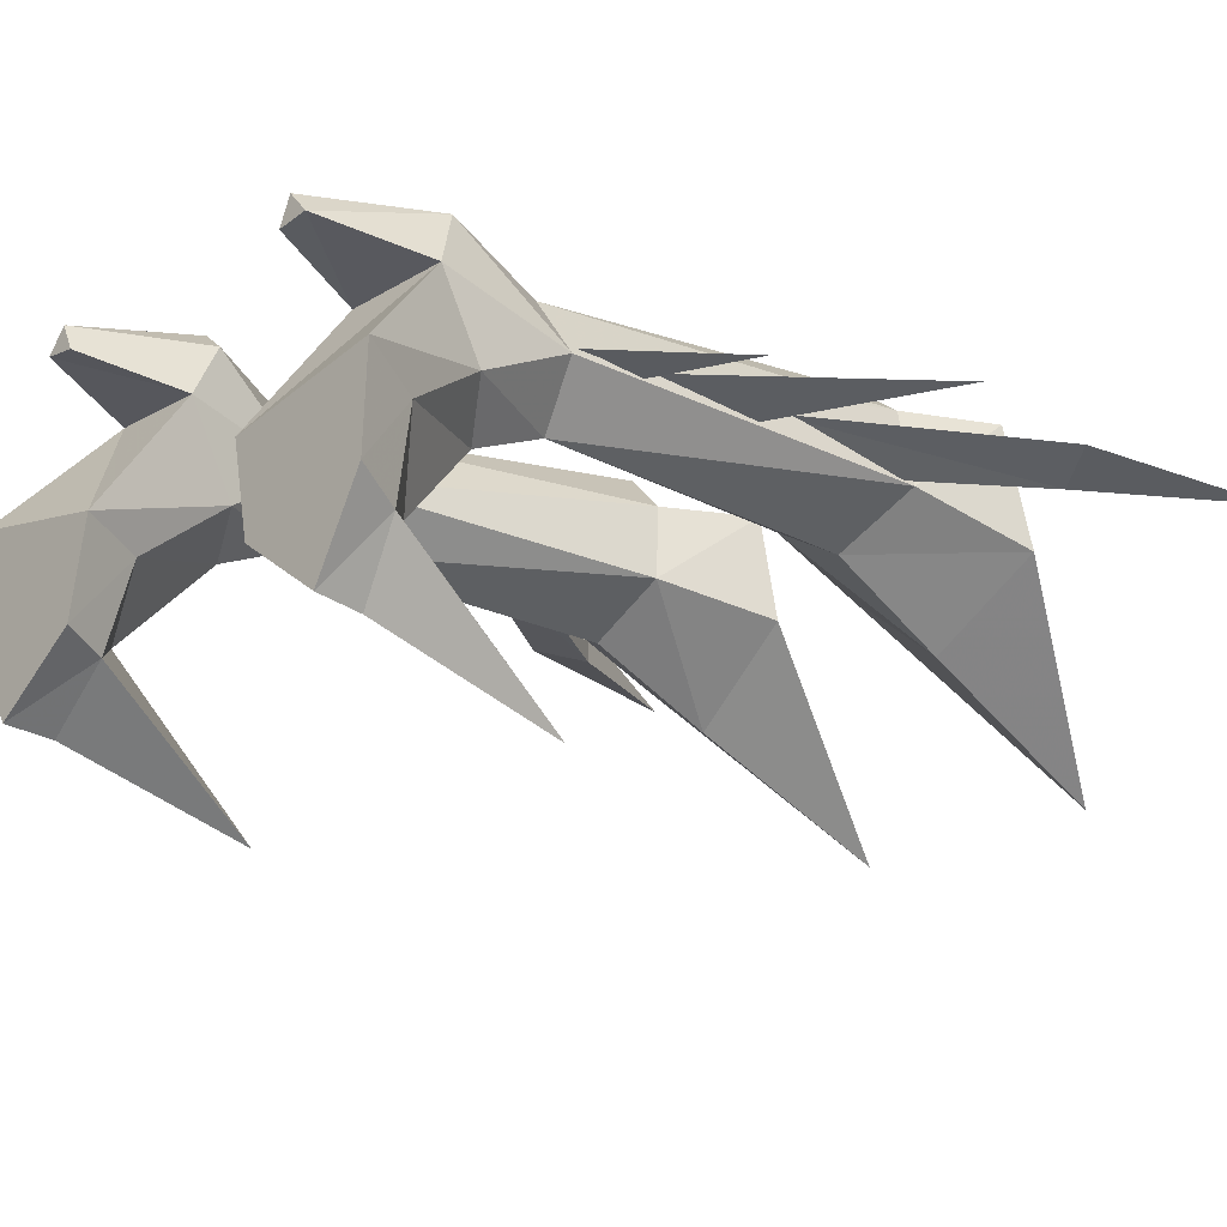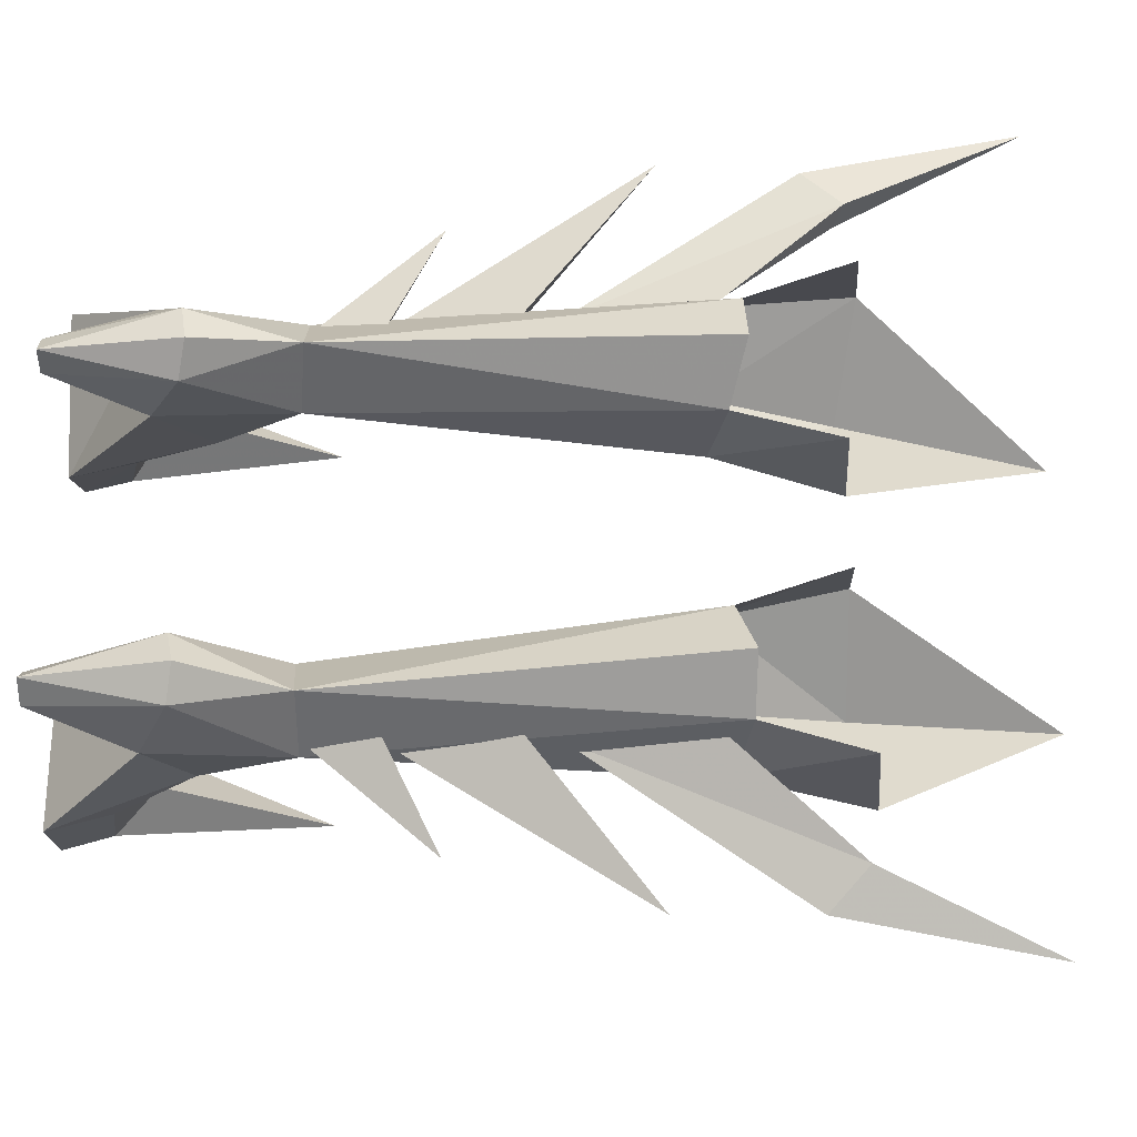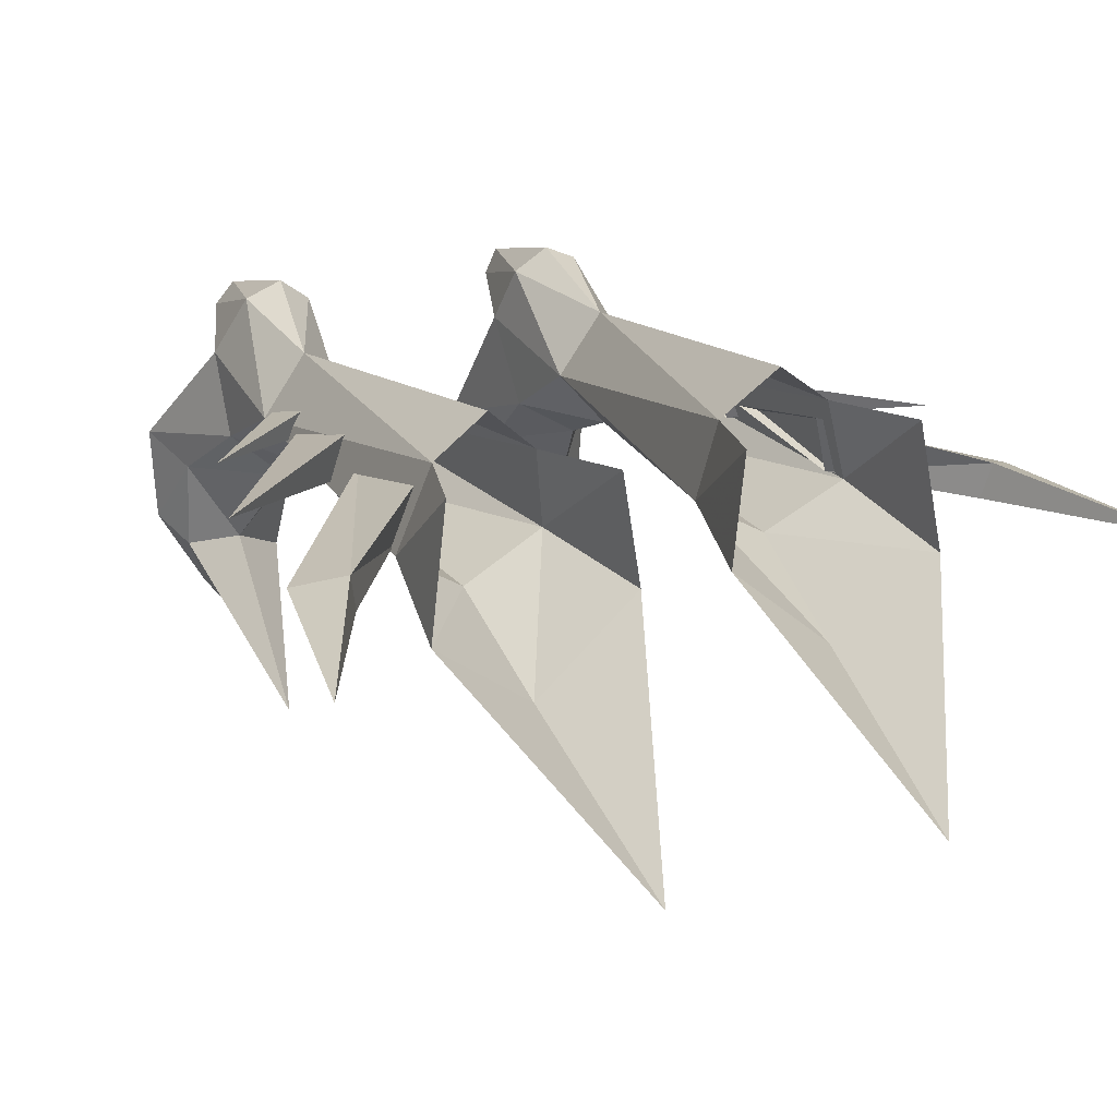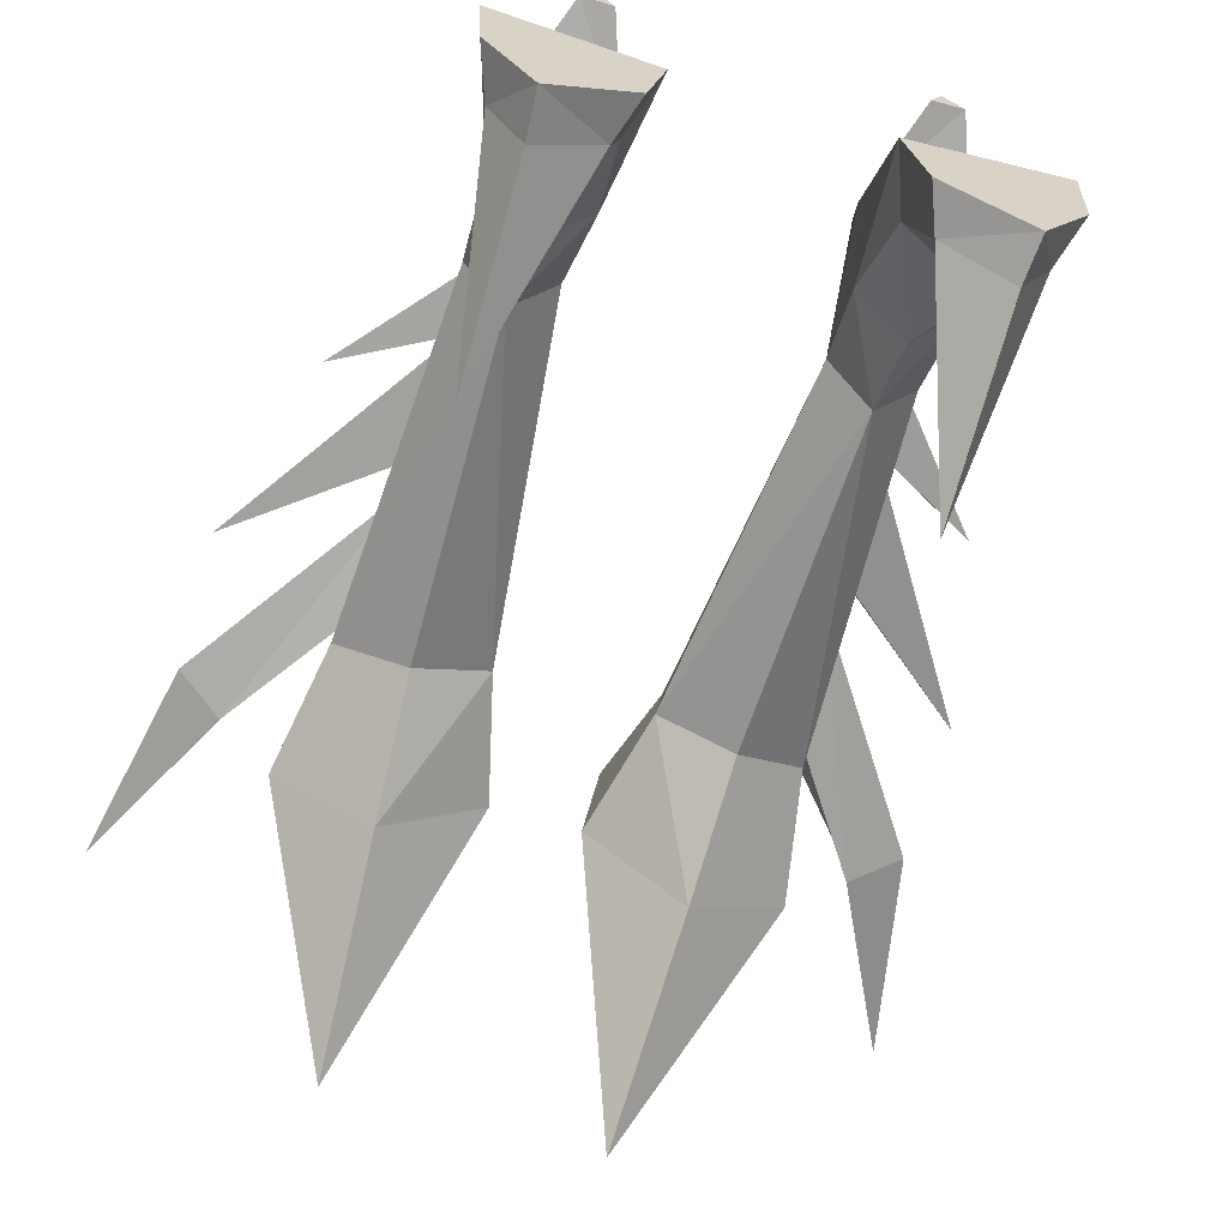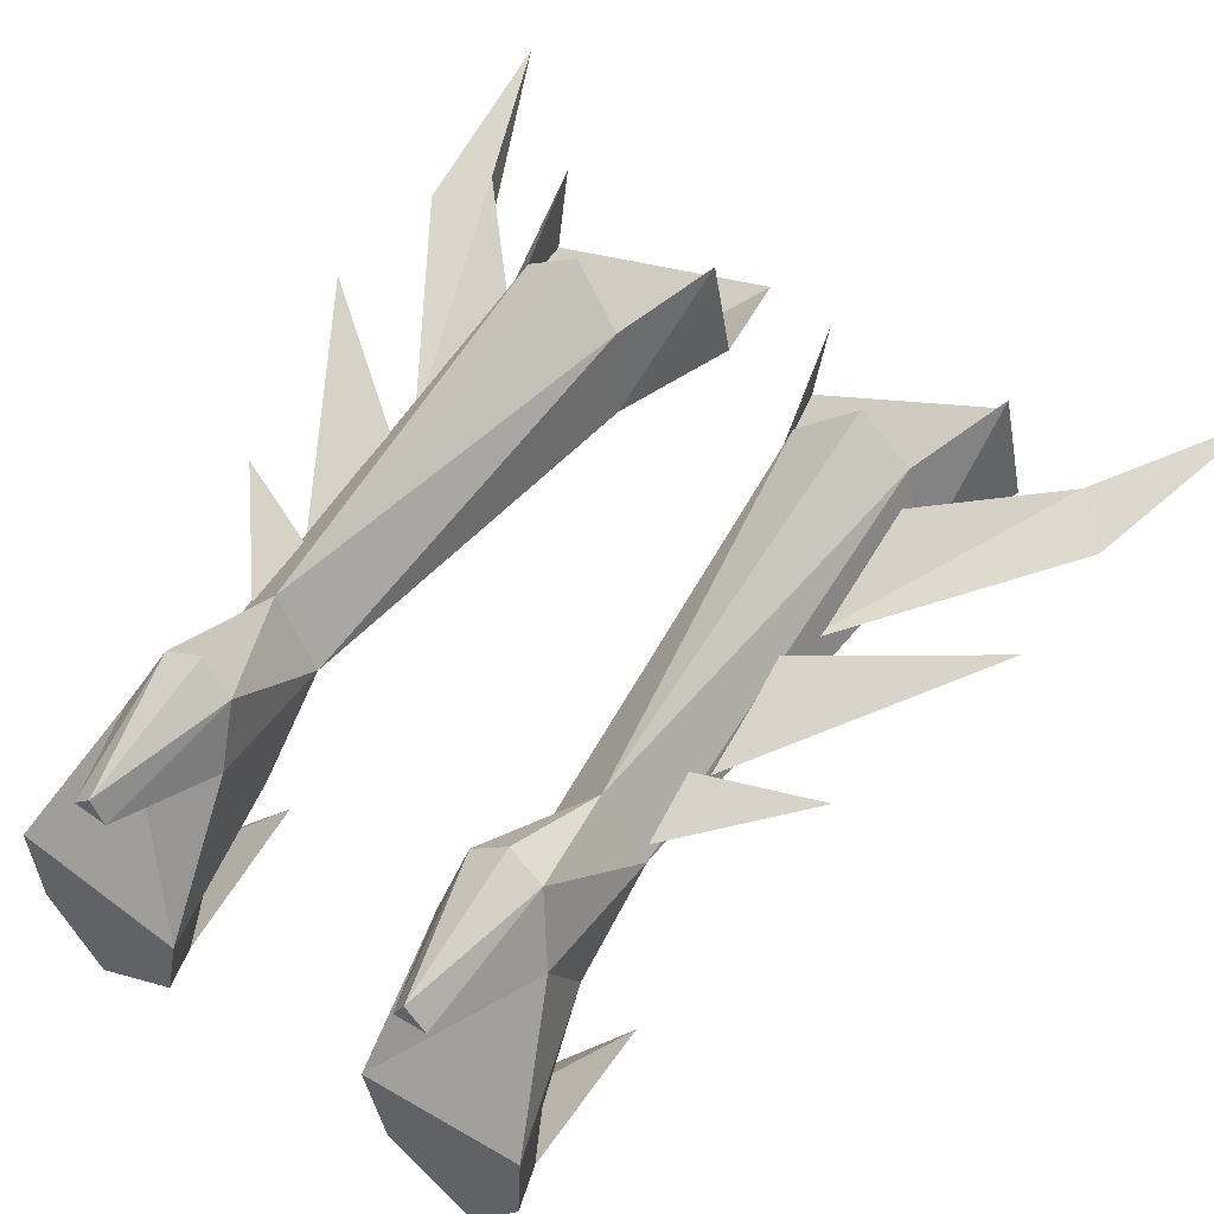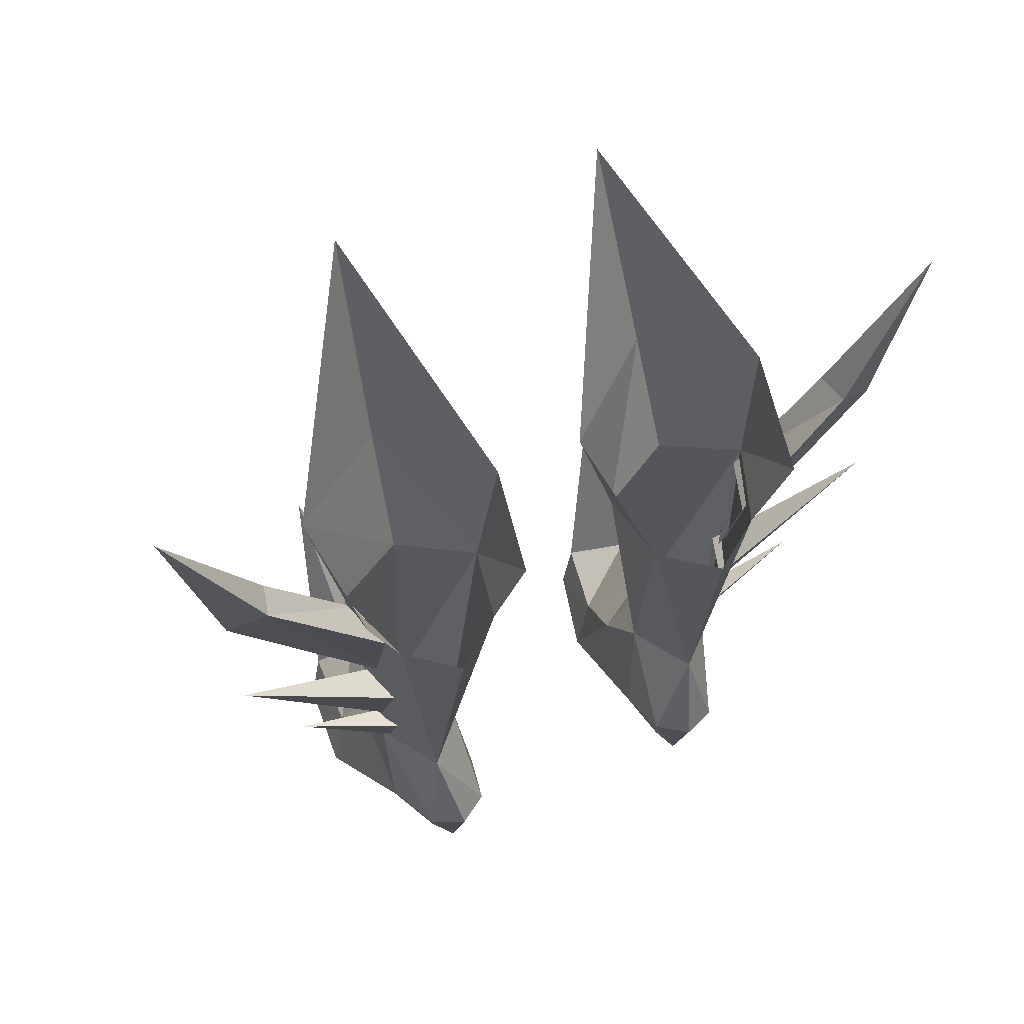
<metadata>
{"format":"obj","ext":"obj","renderer":"f3d","projection":"perspective","resolution":1024,"background":"white","views":[{"elev":-20.6,"azim":-133.2,"up":"+Y"},{"elev":71.6,"azim":-90.4,"up":"+Y"},{"elev":21.6,"azim":-25.8,"up":"+Y"},{"elev":-64.6,"azim":163.4,"up":"+Y"},{"elev":55.3,"azim":-144.8,"up":"+Y"},{"elev":63.5,"azim":157.3,"up":"+Z"}]}
</metadata>
<code>
g robber_shoe_female_47510
v -7.286 1.479 8.329
v -5.764 -0.4822 8.685
v -7.428 -0.202 4.938
v -5.802 -1.626 6.013
v -8.178 -2.192 2.037
v -8.954 -1.331 -0.04288
v -7.392 2.552 3.513
v -3.755 2.418 3.4
v -7.392 2.552 3.513
v -3.43 -2.342 -0.04315
v -8.954 -1.331 -0.04288
v -6.491 4.725 4.613
v -5.744 3.651 8.346
v -5.744 3.651 8.346
v -4.111 4.442 4.54
v -4.228 1.376 8.12
v -3.755 2.418 3.4
v -3.959 -0.5511 5.142
v -4.089 -5.531 -0.04314
v -8.795 -4.692 -0.04291
v -4.178 -2.937 2.125
v -3.43 -2.342 -0.04315
v -5.744 3.651 8.346
v -5.081 5.639 22.36
v -6.915 4.25 22.3
v -4.089 -5.531 -0.04314
v -8.795 -4.692 -0.04291
v -6.651 -4.802 3.075
v -5.247 5.296 4.814
v -5.744 3.651 8.346
v -4.111 4.442 4.54
v -7.077 -7.683 -0.04299
v -7.957 1.222 21.78
v -5.764 -0.4822 8.685
v -7.286 1.479 8.329
v -5.407 -0.4722 21.07
v -2.729 1.108 21.21
v -4.228 1.376 8.12
v -3.212 3.964 21.79
v -6.96 -7.835 1.606
v -4.653 -5.997 1.497
v -7.077 -7.683 -0.04299
v -8.163 -5.379 1.592
v -8.766 0.108 26.38
v -4.761 -5.896 33.49
v -5.184 -2.59 25.75
v -7.957 1.222 21.78
v -5.407 -0.4722 21.07
v -1.58 0.4628 25.71
v -8.059 4.527 26
v -2.729 1.108 21.21
v -2.115 4.302 25.49
v -6.915 4.25 22.3
v -3.212 3.964 21.79
v -6.892 -9.676 8.53
v -8.163 -5.379 1.592
v -6.651 -4.802 3.075
v -6.96 -7.835 1.606
v -4.653 -5.997 1.497
v -10.73 1.354 25.55
v -6.993 2.313 16.44
v -12.43 1.967 24.46
v -7.056 3.355 21.39
v -7.698 1.29 21.03
v -10.98 2.604 25.82
v -10.73 1.354 25.55
v -10.98 2.604 25.82
v -13.88 1.715 31.93
v -13.88 1.715 31.93
v -7.698 1.29 21.03
v -7.056 3.355 21.39
v -12.5 2.482 19.68
v -7.269 1.433 15.13
v -7.114 1.864 11.22
v -7.269 1.433 15.13
v -12.5 2.482 19.68
v -6.838 3.017 15.2
v -6.838 3.017 15.2
v -10.55 1.731 12.76
v -7.05 1.49 10.77
v -6.991 1.797 8.544
v -6.696 2.487 10.85
v -7.05 1.49 10.77
v -10.55 1.731 12.76
v -6.696 2.487 10.85
v -3.212 3.964 21.79
v -5.387 4.065 -0.04303
v -6.075 3.282 -0.043
v -4.956 3.15 -0.04306
v -7.392 2.552 3.513
v -3.755 2.418 3.4
v -6.491 4.725 4.613
v -4.111 4.442 4.54
v -5.247 5.296 4.814
v 7.276 1.479 8.329
v 7.418 -0.202 4.938
v 5.754 -0.4822 8.685
v 5.792 -1.626 6.013
v 8.168 -2.192 2.037
v 8.943 -1.331 -0.04287
v 7.382 2.552 3.513
v 3.744 2.418 3.4
v 3.42 -2.342 -0.04315
v 7.382 2.552 3.513
v 8.943 -1.331 -0.04287
v 6.481 4.725 4.613
v 5.733 3.651 8.346
v 5.733 3.651 8.346
v 4.218 1.376 8.12
v 4.1 4.442 4.54
v 3.744 2.418 3.4
v 3.949 -0.5511 5.142
v 4.078 -5.531 -0.04314
v 8.785 -4.692 -0.04291
v 4.167 -2.937 2.125
v 3.42 -2.342 -0.04315
v 5.733 3.651 8.346
v 6.905 4.25 22.3
v 5.071 5.639 22.36
v 4.078 -5.531 -0.04314
v 8.785 -4.692 -0.04291
v 6.641 -4.802 3.075
v 5.236 5.296 4.814
v 5.733 3.651 8.346
v 4.1 4.442 4.54
v 7.067 -7.683 -0.04299
v 7.947 1.222 21.78
v 7.276 1.479 8.329
v 5.754 -0.4822 8.685
v 5.397 -0.4722 21.07
v 2.719 1.108 21.21
v 4.218 1.376 8.12
v 3.202 3.964 21.79
v 6.95 -7.835 1.606
v 7.067 -7.683 -0.04299
v 4.643 -5.997 1.497
v 8.153 -5.379 1.592
v 8.756 0.1081 26.38
v 5.174 -2.59 25.75
v 4.751 -5.896 33.49
v 7.947 1.222 21.78
v 5.397 -0.4722 21.07
v 1.57 0.4627 25.71
v 8.048 4.527 26
v 2.719 1.108 21.21
v 2.105 4.302 25.49
v 6.905 4.25 22.3
v 3.202 3.964 21.79
v 6.881 -9.676 8.53
v 6.641 -4.802 3.075
v 8.153 -5.379 1.592
v 6.95 -7.835 1.606
v 4.643 -5.997 1.497
v 10.72 1.354 25.55
v 12.42 1.967 24.46
v 6.983 2.313 16.44
v 7.046 3.355 21.39
v 10.97 2.604 25.82
v 7.688 1.29 21.03
v 10.72 1.354 25.55
v 10.97 2.604 25.82
v 13.87 1.715 31.93
v 13.87 1.715 31.93
v 7.688 1.29 21.03
v 7.046 3.355 21.39
v 12.49 2.482 19.68
v 7.104 1.864 11.22
v 7.258 1.433 15.13
v 7.258 1.433 15.13
v 6.828 3.017 15.2
v 12.49 2.482 19.68
v 6.828 3.017 15.2
v 10.54 1.731 12.76
v 6.98 1.797 8.544
v 7.039 1.49 10.77
v 6.686 2.488 10.85
v 10.54 1.731 12.76
v 7.039 1.49 10.77
v 6.686 2.488 10.85
v 3.202 3.964 21.79
v 5.377 4.065 -0.04304
v 4.946 3.15 -0.04306
v 6.064 3.282 -0.043
v 3.744 2.418 3.4
v 7.382 2.552 3.513
v 6.481 4.725 4.613
v 4.1 4.442 4.54
v 5.236 5.296 4.814
f 2 1 3
f 4 2 3
f 3 5 4
f 7 6 3
f 9 8 10
f 11 9 10
f 12 7 1
f 13 12 1
f 15 14 16
f 17 15 16
f 2 4 18
f 16 2 18
f 11 10 19
f 20 11 19
f 21 18 4
f 22 17 18
f 24 23 25
f 22 21 26
f 5 6 27
f 4 5 28
f 28 21 4
f 17 16 18
f 13 29 12
f 29 30 31
f 7 3 1
f 20 19 32
f 34 33 35
f 34 36 33
f 37 36 34
f 37 34 38
f 35 33 25
f 25 23 35
f 38 39 37
f 39 38 23
f 41 40 42
f 26 41 42
f 27 43 5
f 45 44 46
f 44 47 48
f 46 49 45
f 44 50 47
f 49 51 52
f 50 53 47
f 46 48 51
f 52 51 54
f 51 49 46
f 44 48 46
f 5 43 28
f 28 41 21
f 56 55 57
f 56 58 55
f 55 58 59
f 55 59 57
f 61 60 62
f 64 63 65
f 66 64 65
f 62 67 61
f 60 68 62
f 66 65 69
f 68 67 62
f 70 60 61
f 61 67 71
f 73 72 74
f 76 75 77
f 74 72 78
f 80 79 81
f 83 82 84
f 79 85 81
f 21 41 26
f 40 43 42
f 42 43 27
f 21 22 18
f 6 5 3
f 86 23 24
f 88 87 89
f 90 88 91
f 89 91 88
f 92 88 90
f 89 93 91
f 94 87 92
f 89 87 93
f 87 88 92
f 87 94 93
f 96 95 97
f 96 97 98
f 98 99 96
f 96 100 101
f 103 102 104
f 103 104 105
f 95 101 106
f 95 106 107
f 109 108 110
f 109 110 111
f 112 98 97
f 112 97 109
f 113 103 105
f 113 105 114
f 98 112 115
f 112 111 116
f 118 117 119
f 120 115 116
f 121 100 99
f 122 99 98
f 98 115 122
f 112 109 111
f 106 123 107
f 125 124 123
f 95 96 101
f 126 113 114
f 128 127 129
f 127 130 129
f 129 130 131
f 132 129 131
f 118 127 128
f 128 117 118
f 131 133 132
f 117 132 133
f 135 134 136
f 135 136 120
f 99 137 121
f 139 138 140
f 142 141 138
f 140 143 139
f 141 144 138
f 146 145 143
f 141 147 144
f 145 142 139
f 148 145 146
f 139 143 145
f 139 142 138
f 122 137 99
f 115 136 122
f 150 149 151
f 149 152 151
f 153 152 149
f 150 153 149
f 155 154 156
f 158 157 159
f 158 159 160
f 156 161 155
f 155 162 154
f 163 158 160
f 155 161 162
f 156 154 164
f 165 161 156
f 167 166 168
f 170 169 171
f 172 166 167
f 174 173 175
f 177 176 178
f 174 179 173
f 120 136 115
f 135 137 134
f 121 137 135
f 112 116 115
f 96 99 100
f 119 117 180
f 182 181 183
f 184 183 185
f 183 184 182
f 185 183 186
f 184 187 182
f 186 181 188
f 187 181 182
f 186 183 181
f 187 188 181

</code>
